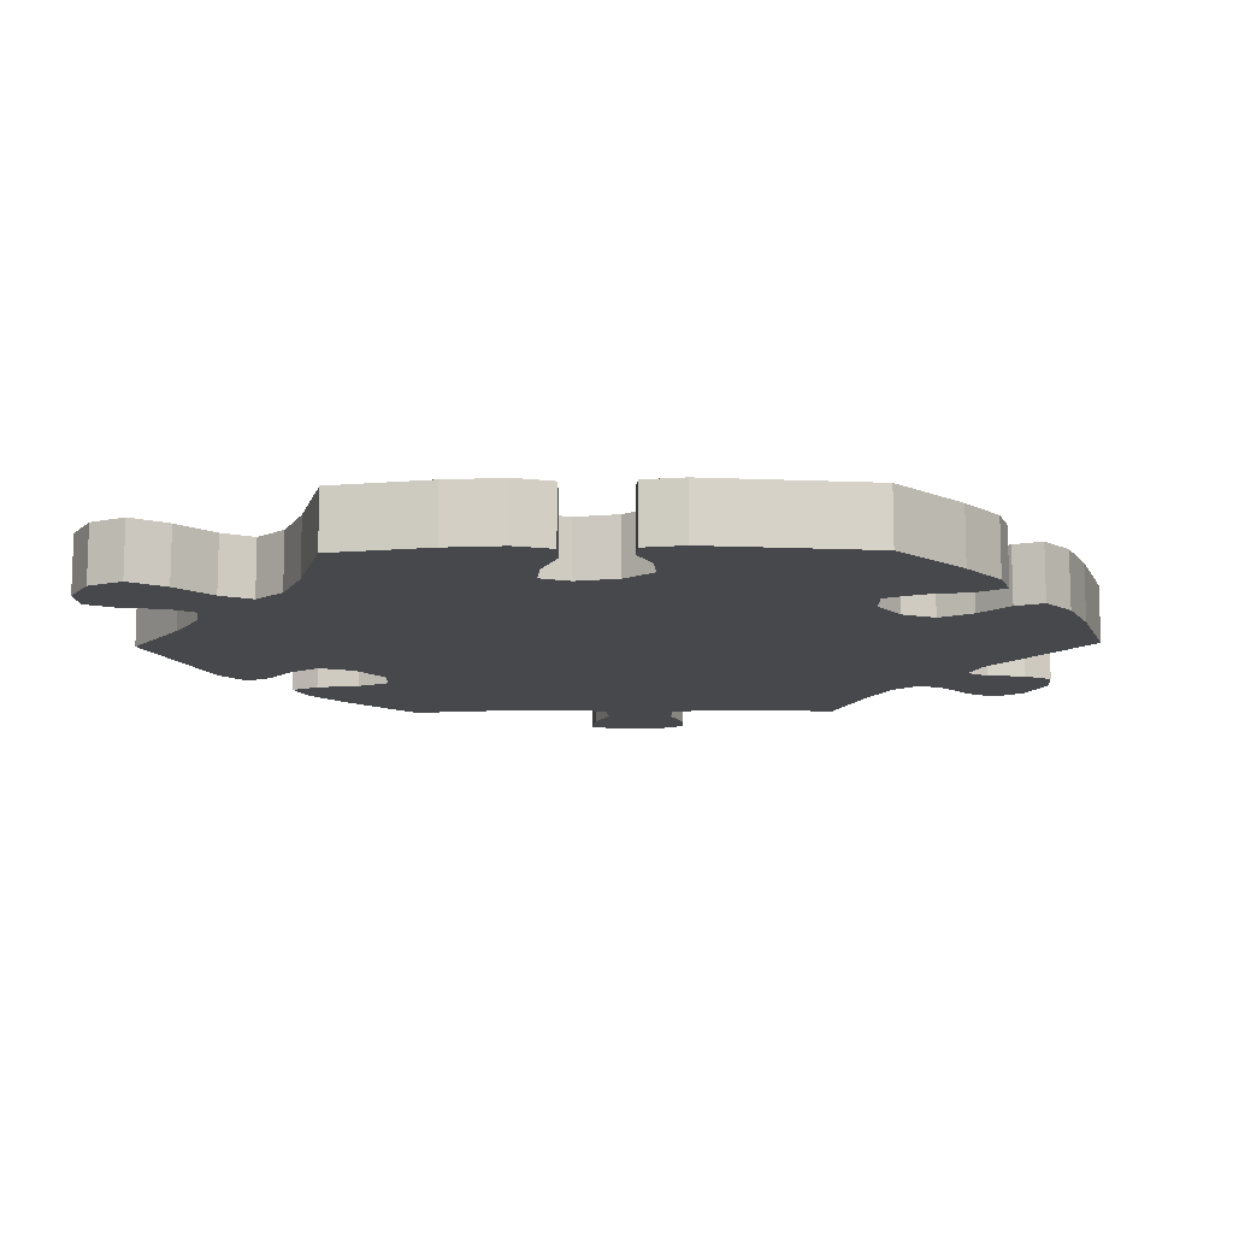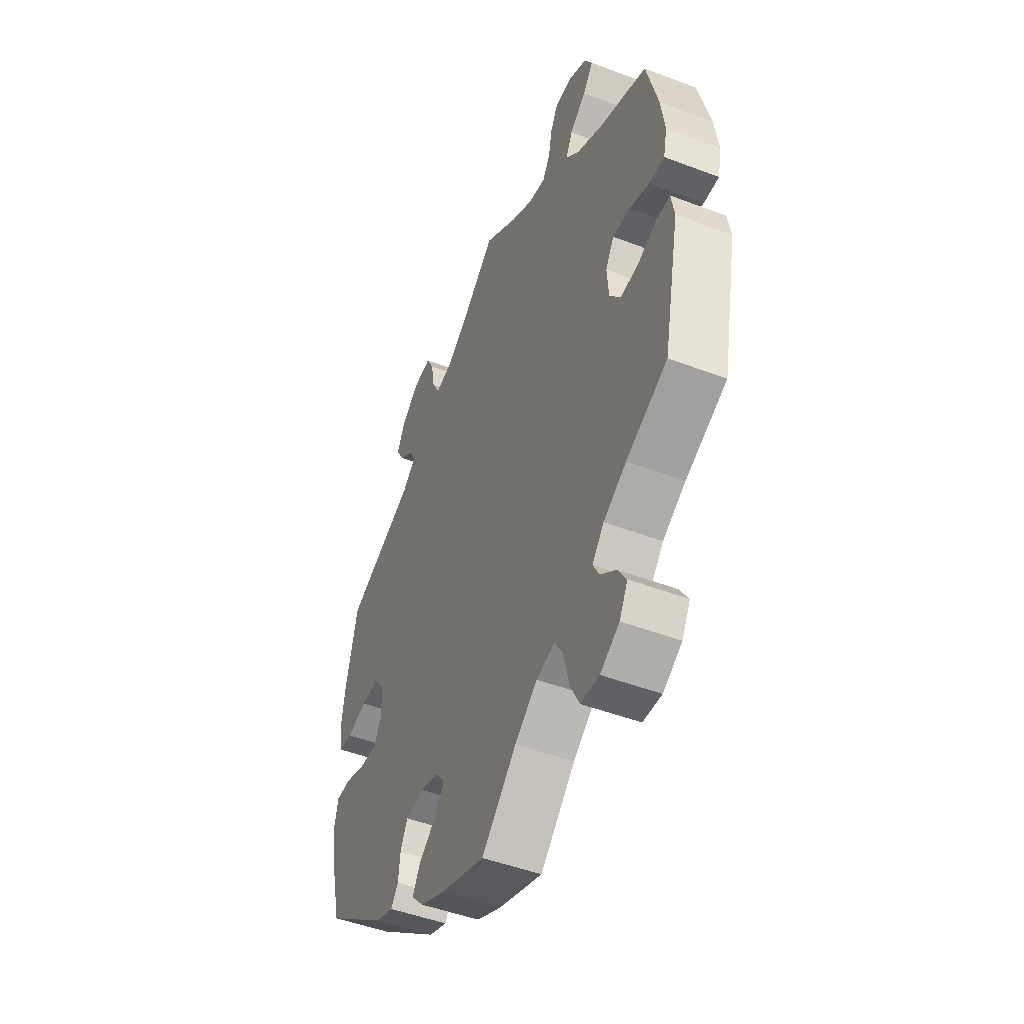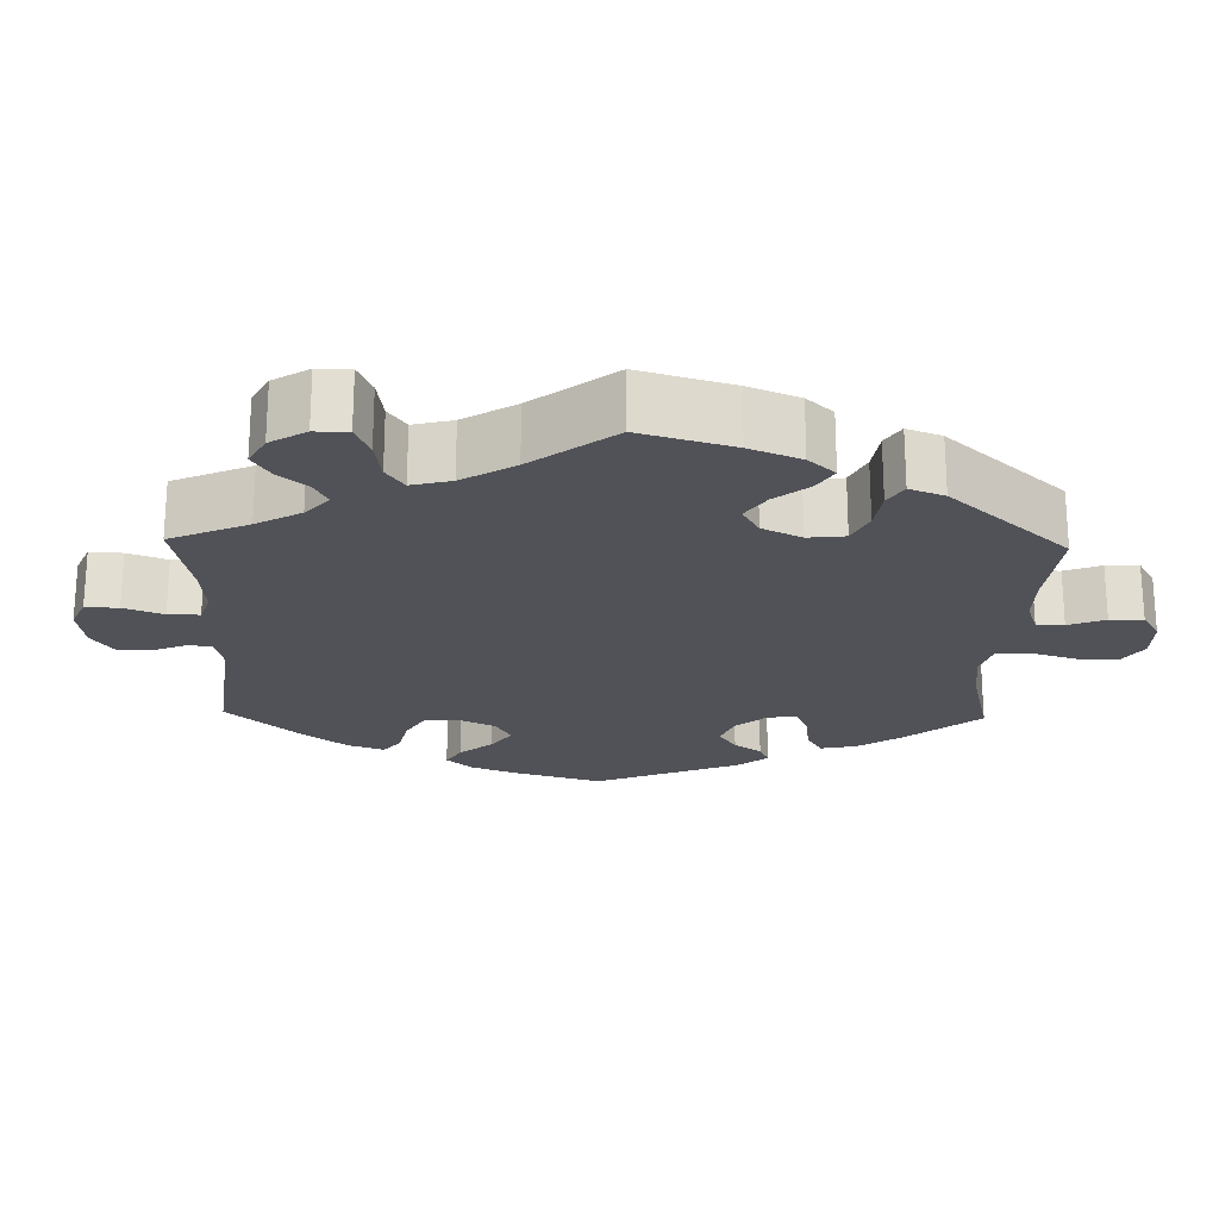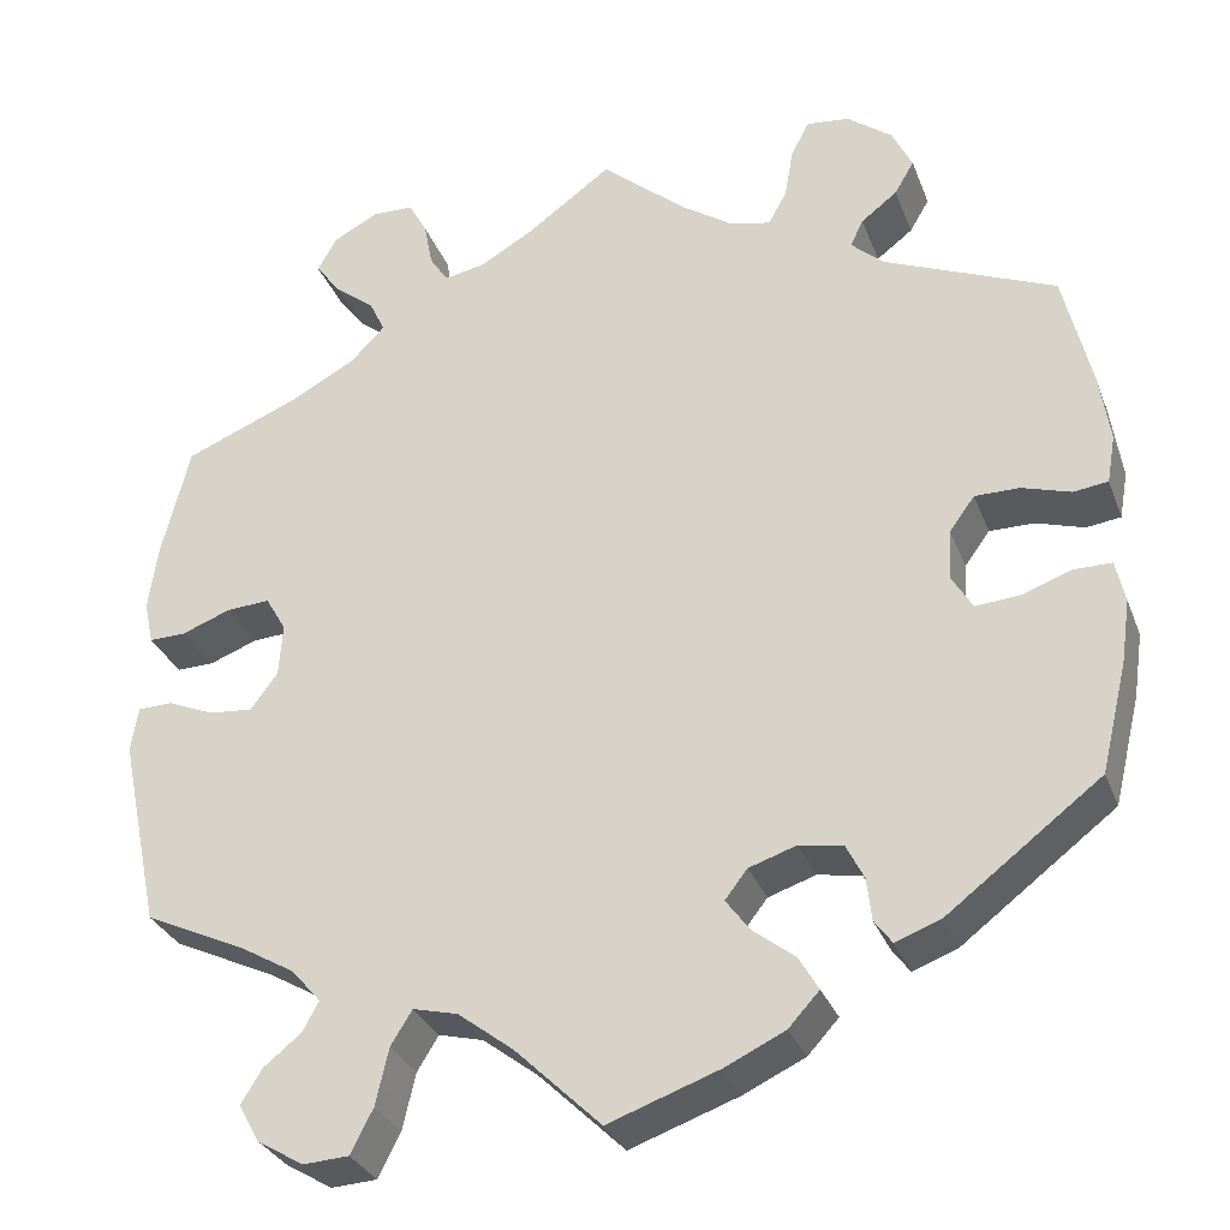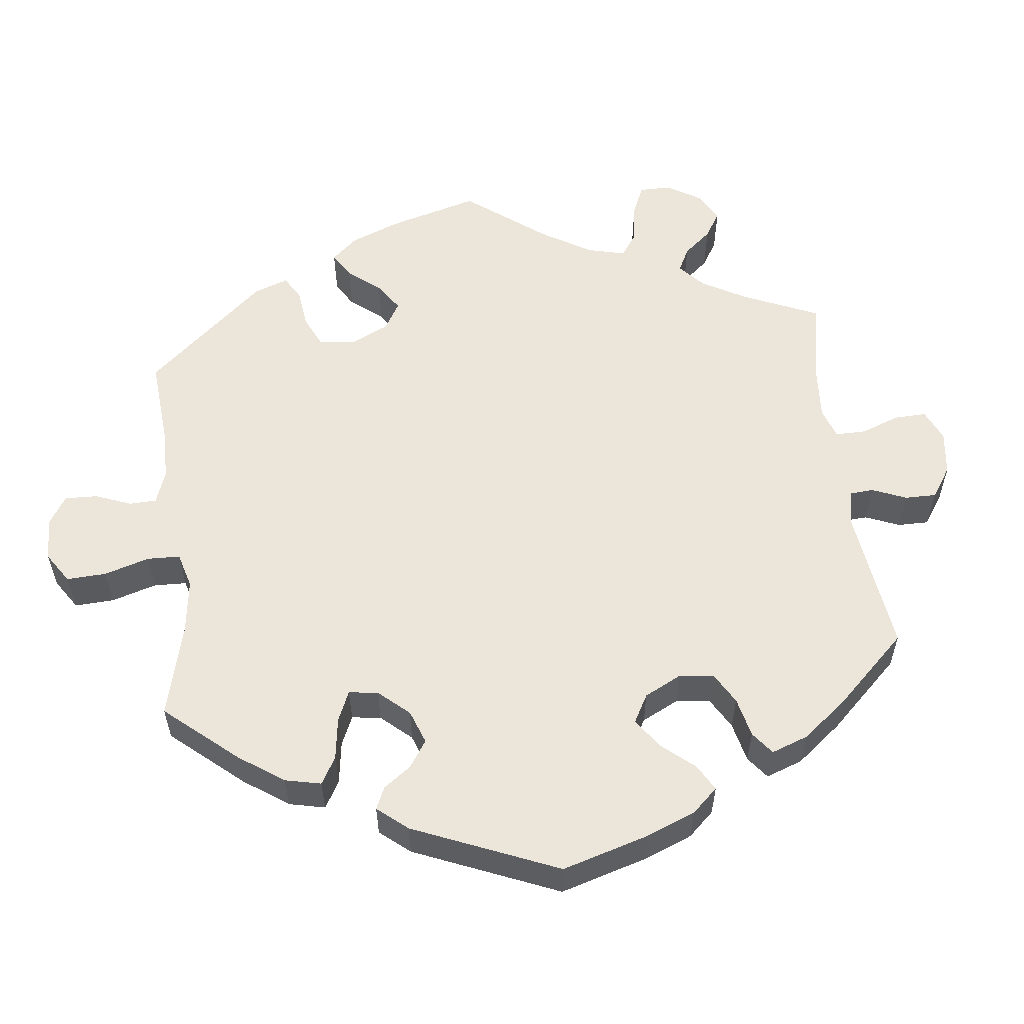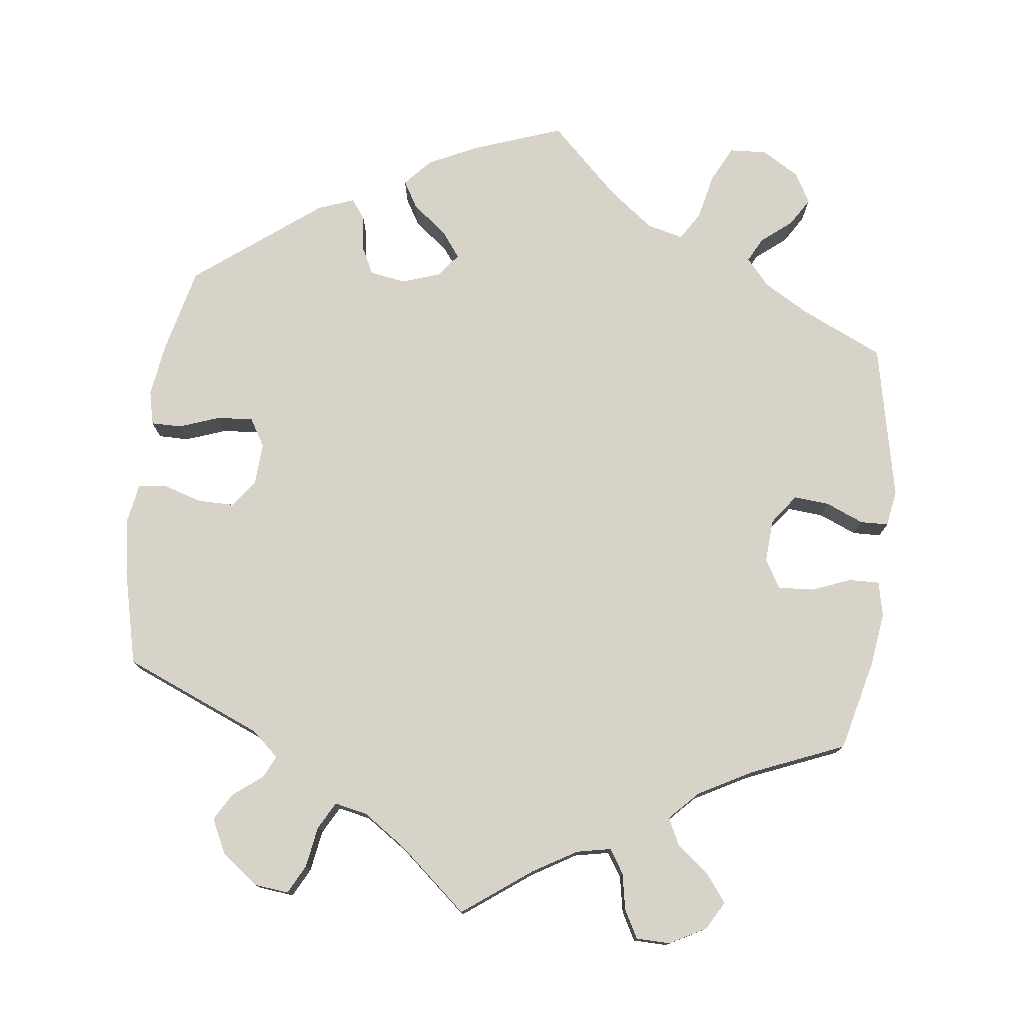
<metadata>
{"format":"obj","ext":"obj","renderer":"f3d","projection":"perspective","resolution":1024,"background":"white","views":[{"elev":-11.4,"azim":-148.8,"up":"+Y"},{"elev":-48.4,"azim":67.0,"up":"+Z"},{"elev":-21.4,"azim":58.4,"up":"+Y"},{"elev":-30.8,"azim":-161.3,"up":"+Z"},{"elev":55.8,"azim":-126.6,"up":"+Y"},{"elev":76.6,"azim":6.8,"up":"+Y"}]}
</metadata>
<code>
v 0.53 0.07 0.169
v 0.54 0.07 0.098
v 0.53 0.07 0.052
v 0.49 0.07 0.053
v 0.438 0.07 0.073
v 0.391 0.07 0.076
v 0.369 0.07 0.038
v 0.373 0.07 -0.019
v 0.402 0.07 -0.058
v 0.449 0.07 -0.054
v 0.499 0.07 -0.033
v 0.536 0.07 -0.034
v 0.544 0.07 -0.082
v 0.501 0.07 -0.288
v 0.393 0.07 -0.338
v 0.333 0.07 -0.373
v 0.302 0.07 -0.409
v 0.319 0.07 -0.441
v 0.359 0.07 -0.473
v 0.382 0.07 -0.51
v 0.36 0.07 -0.55
v 0.31 0.07 -0.58
v 0.261 0.07 -0.577
v 0.237 0.07 -0.53
v 0.223 0.07 -0.469
v 0.2 0.07 -0.432
v 0.152 0.07 -0.444
v 0.093 0.07 -0.489
v 0.001 0.07 -0.578
v -0.117 0.07 -0.536
v -0.182 0.07 -0.505
v -0.215 0.07 -0.469
v -0.194 0.07 -0.433
v -0.149 0.07 -0.398
v -0.123 0.07 -0.363
v -0.147 0.07 -0.332
v -0.198 0.07 -0.315
v -0.245 0.07 -0.323
v -0.264 0.07 -0.361
v -0.269 0.07 -0.406
v -0.288 0.07 -0.432
v -0.336 0.07 -0.414
v -0.501 0.07 -0.288
v -0.529 0.07 -0.172
v -0.539 0.07 -0.103
v -0.529 0.07 -0.058
v -0.489 0.07 -0.058
v -0.436 0.07 -0.077
v -0.388 0.07 -0.081
v -0.366 0.07 -0.044
v -0.369 0.07 0.011
v -0.396 0.07 0.048
v -0.444 0.07 0.048
v -0.496 0.07 0.032
v -0.533 0.07 0.037
v -0.542 0.07 0.088
v -0.531 0.07 0.163
v -0.501 0.07 0.289
v -0.318 0.07 0.366
v -0.282 0.07 0.398
v -0.296 0.07 0.427
v -0.335 0.07 0.457
v -0.356 0.07 0.493
v -0.334 0.07 0.538
v -0.286 0.07 0.575
v -0.24 0.07 0.58
v -0.22 0.07 0.542
v -0.211 0.07 0.488
v -0.191 0.07 0.452
v -0.148 0.07 0.461
v -0.091 0.07 0.5
v 0 0.07 0.578
v 0.09 0.07 0.512
v 0.148 0.07 0.478
v 0.193 0.07 0.469
v 0.213 0.07 0.5
v 0.222 0.07 0.548
v 0.242 0.07 0.585
v 0.287 0.07 0.586
v 0.335 0.07 0.56
v 0.356 0.07 0.523
v 0.329 0.07 0.487
v 0.286 0.07 0.453
v 0.269 0.07 0.417
v 0.306 0.07 0.379
v 0.376 0.07 0.341
v 0.5 0.07 0.29
v 0.53 0 0.169
v 0.54 0 0.098
v 0.53 0 0.052
v 0.49 0 0.053
v 0.438 0 0.073
v 0.391 0 0.076
v 0.369 0 0.038
v 0.373 0 -0.019
v 0.402 0 -0.058
v 0.449 0 -0.054
v 0.499 0 -0.033
v 0.536 0 -0.034
v 0.544 0 -0.082
v 0.501 0 -0.288
v 0.393 0 -0.338
v 0.333 0 -0.373
v 0.302 0 -0.409
v 0.319 0 -0.441
v 0.359 0 -0.473
v 0.382 0 -0.51
v 0.36 0 -0.55
v 0.31 0 -0.58
v 0.261 0 -0.577
v 0.237 0 -0.53
v 0.223 0 -0.469
v 0.2 0 -0.432
v 0.152 0 -0.444
v 0.093 0 -0.489
v 0.001 0 -0.578
v -0.117 0 -0.536
v -0.182 0 -0.505
v -0.215 0 -0.469
v -0.194 0 -0.433
v -0.149 0 -0.398
v -0.123 0 -0.363
v -0.147 0 -0.332
v -0.198 0 -0.315
v -0.245 0 -0.323
v -0.264 0 -0.361
v -0.269 0 -0.406
v -0.288 0 -0.432
v -0.336 0 -0.414
v -0.501 0 -0.288
v -0.529 0 -0.172
v -0.539 0 -0.103
v -0.529 0 -0.058
v -0.489 0 -0.058
v -0.436 0 -0.077
v -0.388 0 -0.081
v -0.366 0 -0.044
v -0.369 0 0.011
v -0.396 0 0.048
v -0.444 0 0.048
v -0.496 0 0.032
v -0.533 0 0.037
v -0.542 0 0.088
v -0.531 0 0.163
v -0.501 0 0.289
v -0.318 0 0.366
v -0.282 0 0.398
v -0.296 0 0.427
v -0.335 0 0.457
v -0.356 0 0.493
v -0.334 0 0.538
v -0.286 0 0.575
v -0.24 0 0.58
v -0.22 0 0.542
v -0.211 0 0.488
v -0.191 0 0.452
v -0.148 0 0.461
v -0.091 0 0.5
v 0 0 0.578
v 0.09 0 0.512
v 0.148 0 0.478
v 0.193 0 0.469
v 0.213 0 0.5
v 0.222 0 0.548
v 0.242 0 0.585
v 0.287 0 0.586
v 0.335 0 0.56
v 0.356 0 0.523
v 0.329 0 0.487
v 0.286 0 0.453
v 0.269 0 0.417
v 0.306 0 0.379
v 0.376 0 0.341
v 0.5 0 0.29
f 86 87 1 2
f 85 86 2 3
f 84 85 3 4
f 80 81 82 83
f 80 83 84
f 79 80 84
f 76 77 78 79
f 75 76 79 84
f 74 75 84 4
f 71 72 73
f 70 71 73 74
f 69 70 74 4
f 65 66 67 68
f 65 68 69
f 64 65 69
f 61 62 63 64
f 60 61 64 69
f 59 60 69 4
f 53 54 55 56
f 52 53 56 57
f 45 46 47 48
f 45 48 49
f 44 45 49
f 43 44 49
f 42 43 49 50
f 39 40 41 42
f 38 39 42 50
f 31 32 33 34
f 31 34 35
f 28 29 30 31
f 27 28 31 35
f 26 27 35 36
f 22 23 24 25
f 22 25 26
f 21 22 26
f 18 19 20 21
f 17 18 21 26
f 16 17 26 36
f 12 13 14 15
f 10 11 12 15
f 9 10 15 16
f 8 9 16 36
f 59 4 5
f 59 5 6
f 52 57 58 59
f 51 52 59 6
f 37 38 50 51
f 37 51 6 7
f 7 8 36 37
f 89 88 174 173
f 90 89 173 172
f 91 90 172 171
f 170 169 168 167
f 171 170 167
f 171 167 166
f 166 165 164 163
f 171 166 163 162
f 91 171 162 161
f 160 159 158
f 161 160 158 157
f 91 161 157 156
f 155 154 153 152
f 156 155 152
f 156 152 151
f 151 150 149 148
f 156 151 148 147
f 91 156 147 146
f 143 142 141 140
f 144 143 140 139
f 135 134 133 132
f 136 135 132
f 136 132 131
f 136 131 130
f 137 136 130 129
f 129 128 127 126
f 137 129 126 125
f 121 120 119 118
f 122 121 118
f 118 117 116 115
f 122 118 115 114
f 123 122 114 113
f 112 111 110 109
f 113 112 109
f 113 109 108
f 108 107 106 105
f 113 108 105 104
f 123 113 104 103
f 102 101 100 99
f 102 99 98 97
f 103 102 97 96
f 123 103 96 95
f 92 91 146
f 93 92 146
f 146 145 144 139
f 93 146 139 138
f 138 137 125 124
f 94 93 138 124
f 124 123 95 94
f 1 88 89 2
f 2 89 90 3
f 3 90 91 4
f 4 91 92 5
f 5 92 93 6
f 6 93 94 7
f 7 94 95 8
f 8 95 96 9
f 9 96 97 10
f 10 97 98 11
f 11 98 99 12
f 12 99 100 13
f 13 100 101 14
f 14 101 102 15
f 15 102 103 16
f 16 103 104 17
f 17 104 105 18
f 18 105 106 19
f 19 106 107 20
f 20 107 108 21
f 21 108 109 22
f 22 109 110 23
f 23 110 111 24
f 24 111 112 25
f 25 112 113 26
f 26 113 114 27
f 27 114 115 28
f 28 115 116 29
f 29 116 117 30
f 30 117 118 31
f 31 118 119 32
f 32 119 120 33
f 33 120 121 34
f 34 121 122 35
f 35 122 123 36
f 36 123 124 37
f 37 124 125 38
f 38 125 126 39
f 39 126 127 40
f 40 127 128 41
f 41 128 129 42
f 42 129 130 43
f 43 130 131 44
f 44 131 132 45
f 45 132 133 46
f 46 133 134 47
f 47 134 135 48
f 48 135 136 49
f 49 136 137 50
f 50 137 138 51
f 51 138 139 52
f 52 139 140 53
f 53 140 141 54
f 54 141 142 55
f 55 142 143 56
f 56 143 144 57
f 57 144 145 58
f 58 145 146 59
f 59 146 147 60
f 60 147 148 61
f 61 148 149 62
f 62 149 150 63
f 63 150 151 64
f 64 151 152 65
f 65 152 153 66
f 66 153 154 67
f 67 154 155 68
f 68 155 156 69
f 69 156 157 70
f 70 157 158 71
f 71 158 159 72
f 72 159 160 73
f 73 160 161 74
f 74 161 162 75
f 75 162 163 76
f 76 163 164 77
f 77 164 165 78
f 78 165 166 79
f 79 166 167 80
f 80 167 168 81
f 81 168 169 82
f 82 169 170 83
f 83 170 171 84
f 84 171 172 85
f 85 172 173 86
f 86 173 174 87
f 87 174 88 1

</code>
